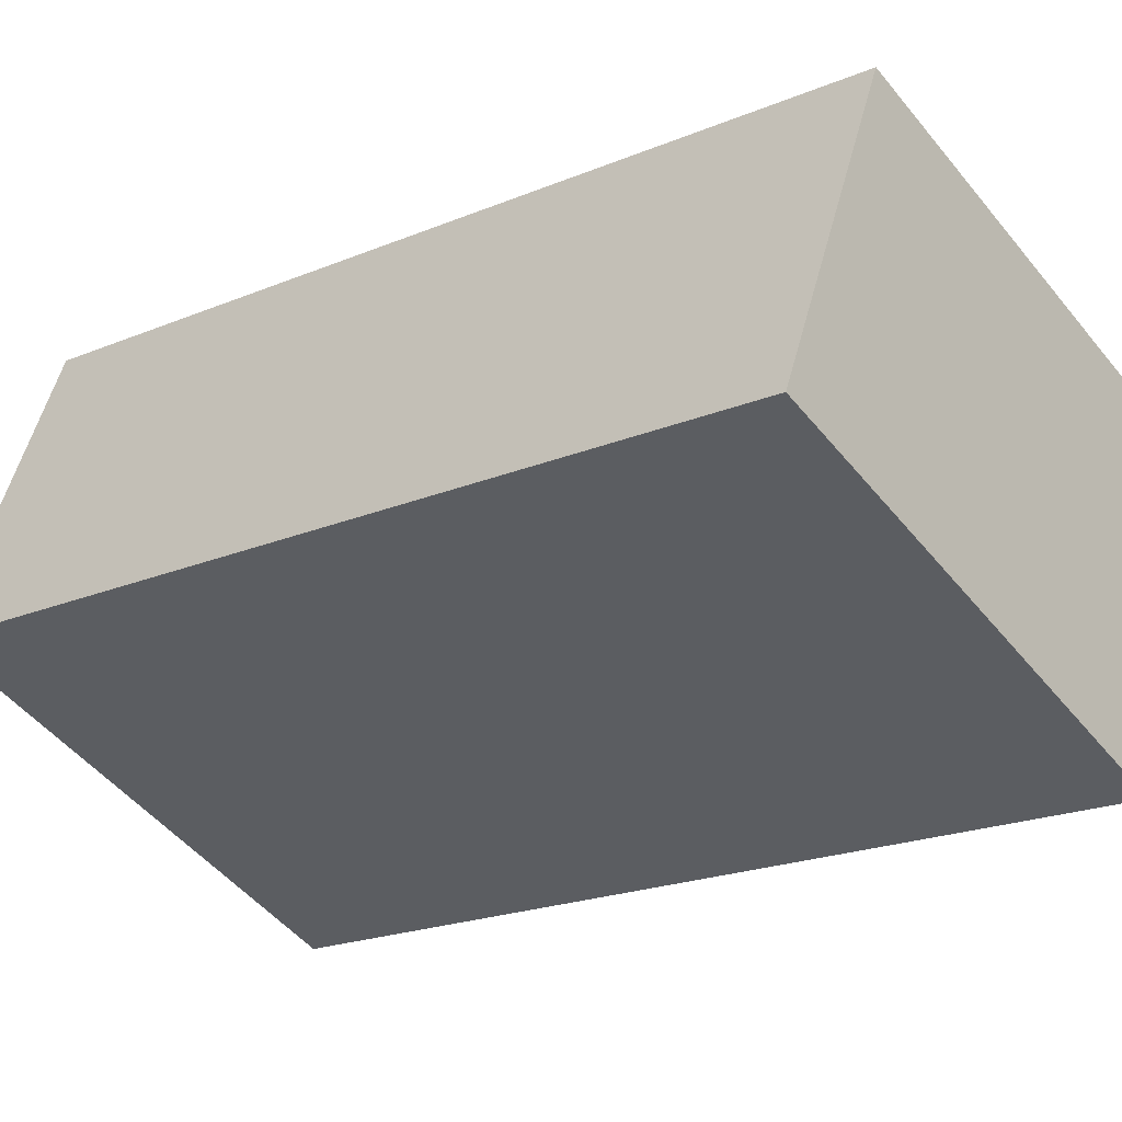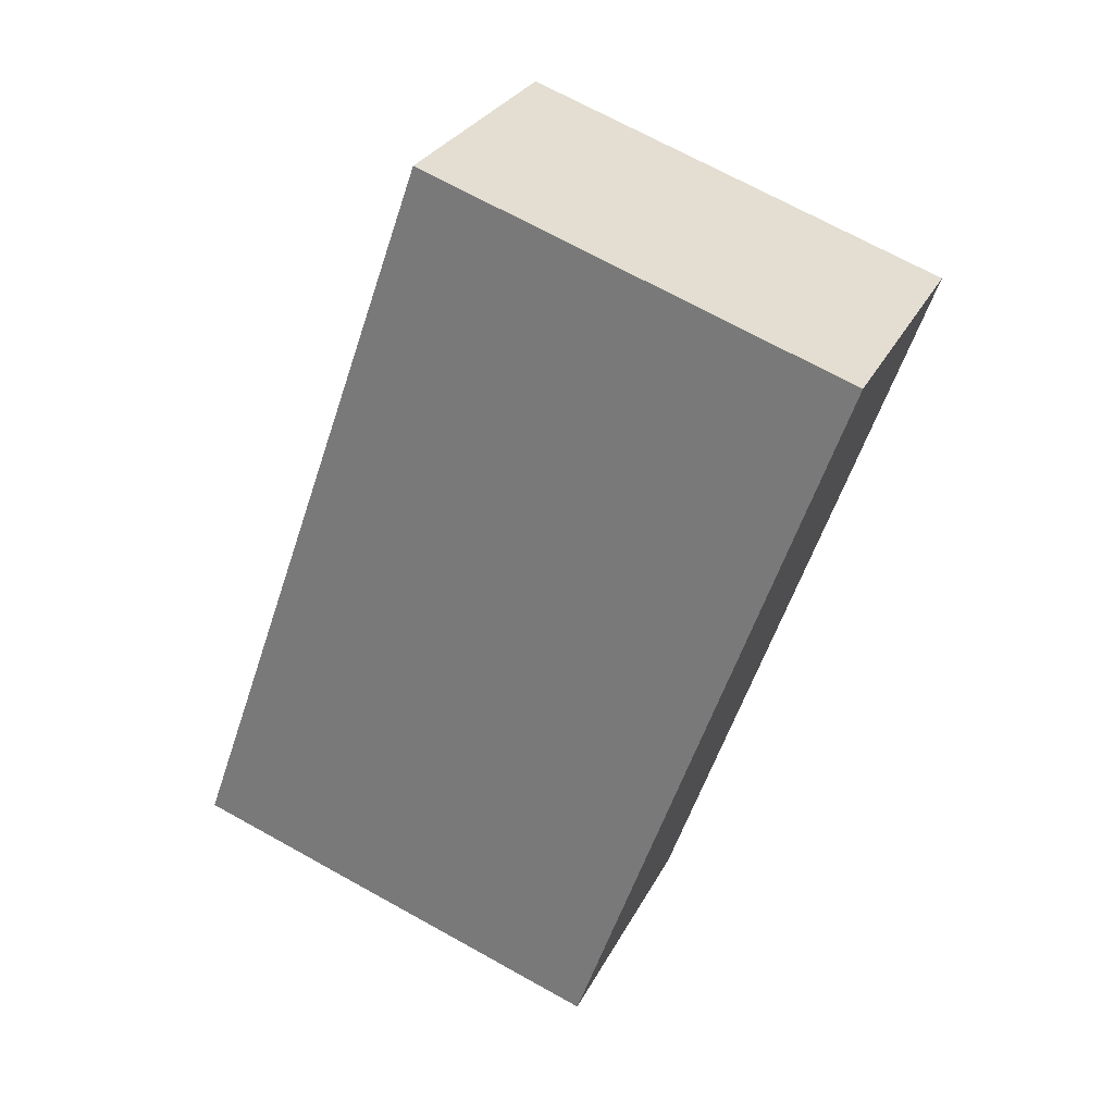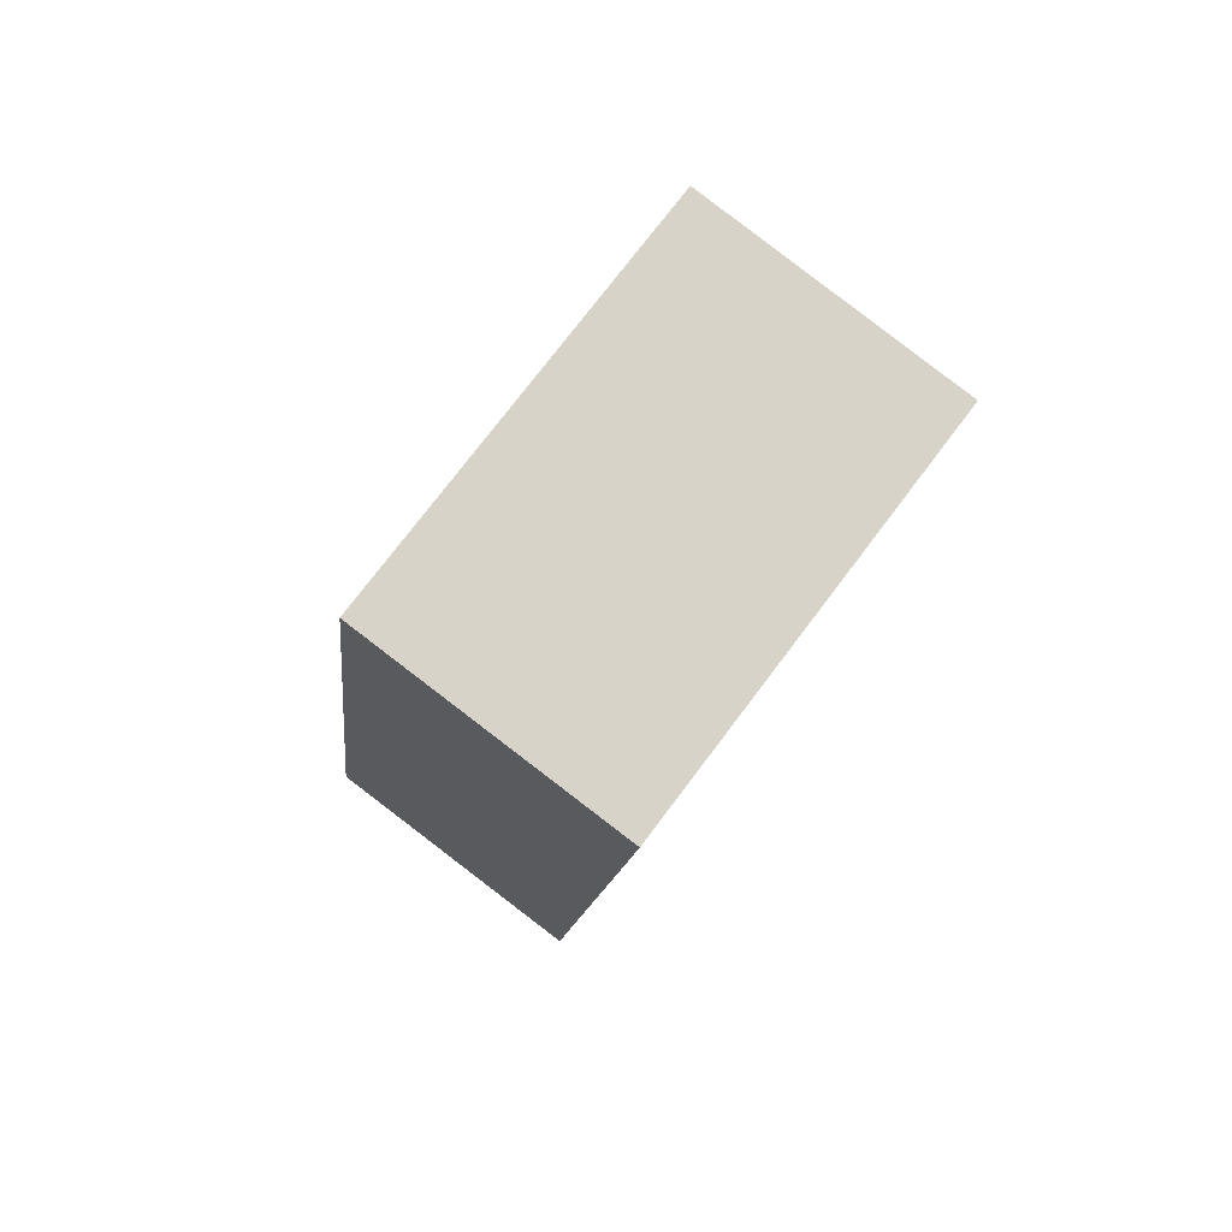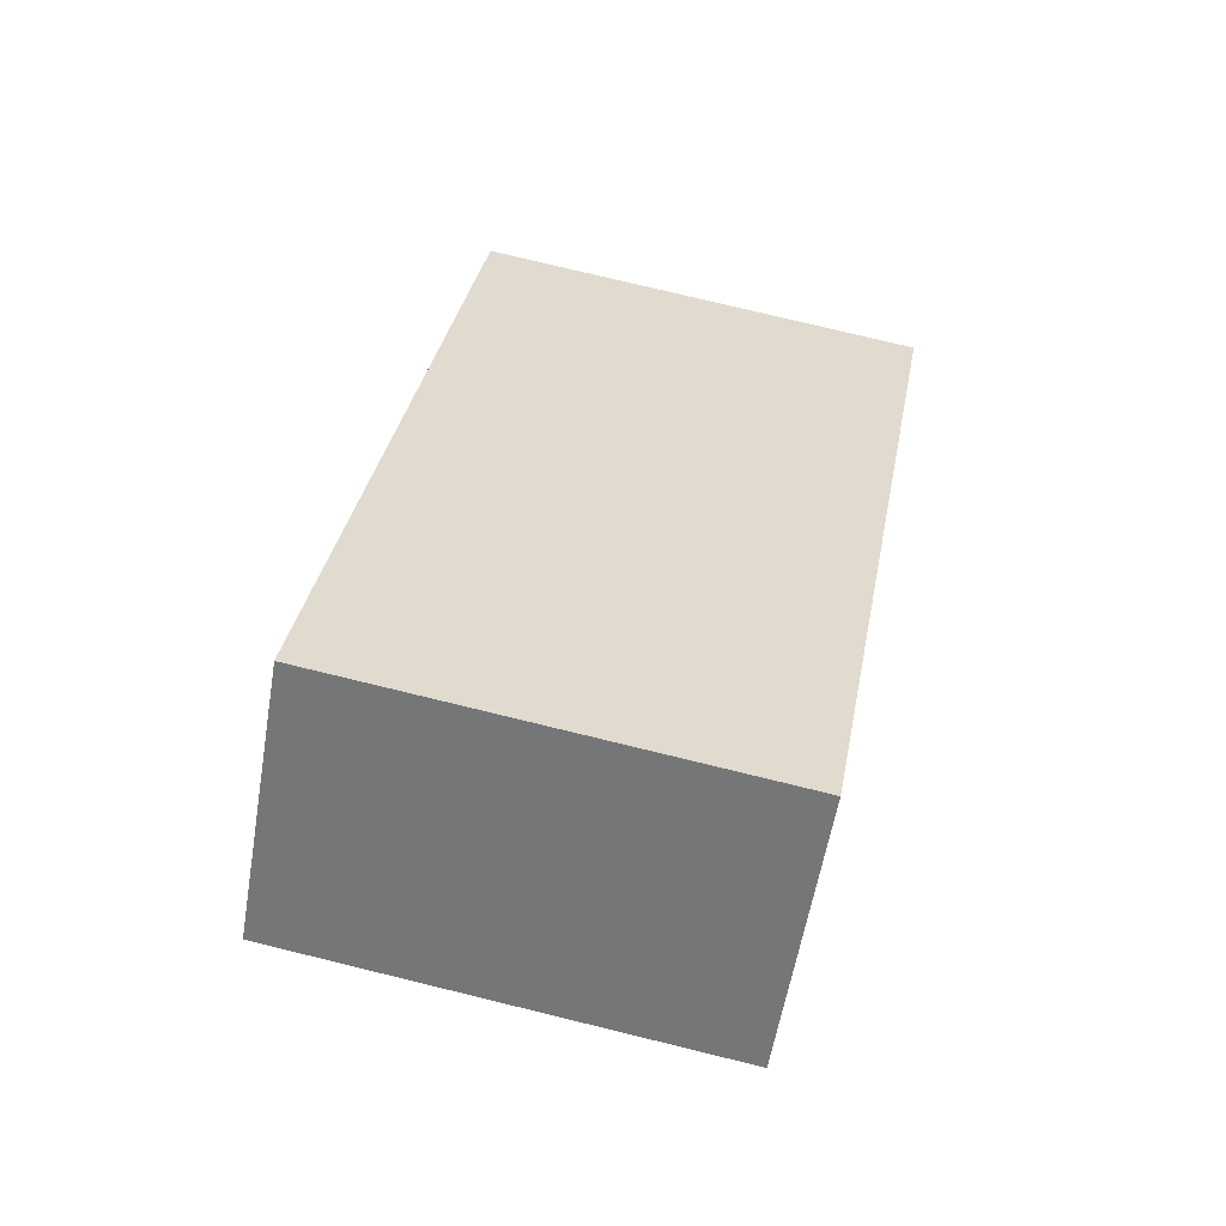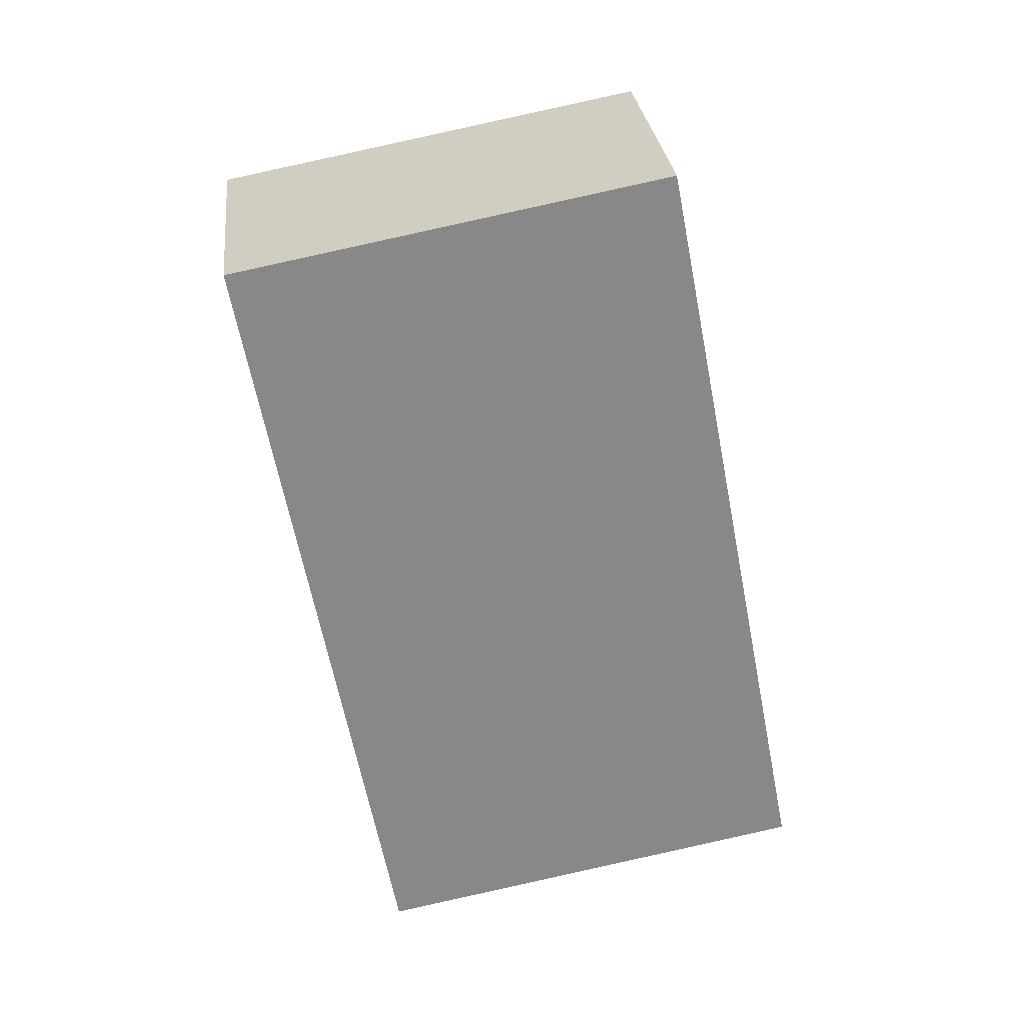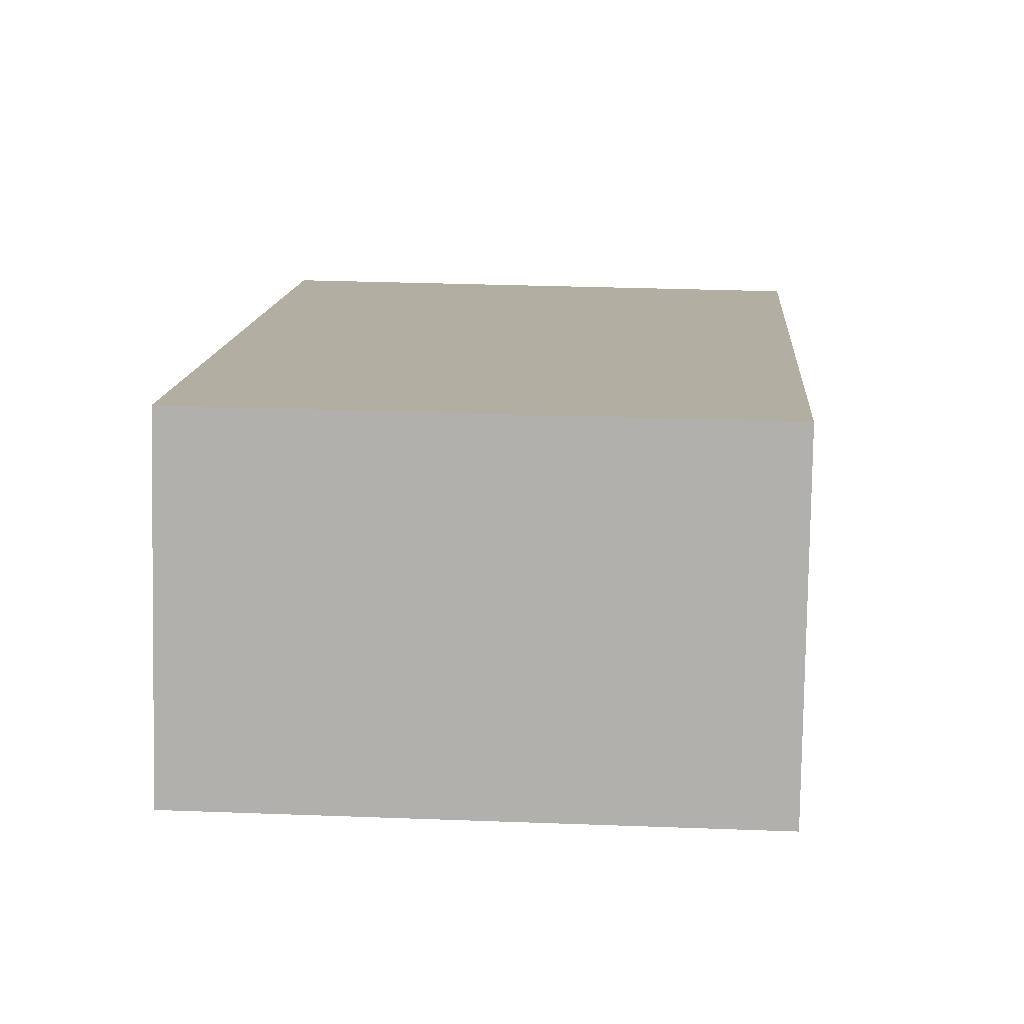
<metadata>
{"format":"obj","ext":"obj","renderer":"f3d","projection":"perspective","resolution":1024,"background":"white","views":[{"elev":-44.9,"azim":-41.5,"up":"+Z"},{"elev":45.0,"azim":-151.6,"up":"+Y"},{"elev":58.3,"azim":-50.3,"up":"+Y"},{"elev":-40.6,"azim":175.6,"up":"+Y"},{"elev":11.7,"azim":-0.9,"up":"+Y"},{"elev":-5.9,"azim":15.1,"up":"+Z"}]}
</metadata>
<code>
o bone_index_middle
v 45.32 -37.81 18.21
v 44.48 -35.31 9.43
v 30.42 -38.33 9.907
v 31.26 -40.83 18.68
v 35.33 -62.3 2.617
v 36.16 -64.8 11.39
v 49.39 -59.28 2.14
v 50.22 -61.78 10.92
f 1 2 3
f 1 3 4
f 5 6 4
f 5 4 3
f 7 8 5
f 8 6 5
f 2 1 7
f 1 8 7
f 1 4 8
f 4 6 8
f 2 7 5
f 2 5 3

</code>
